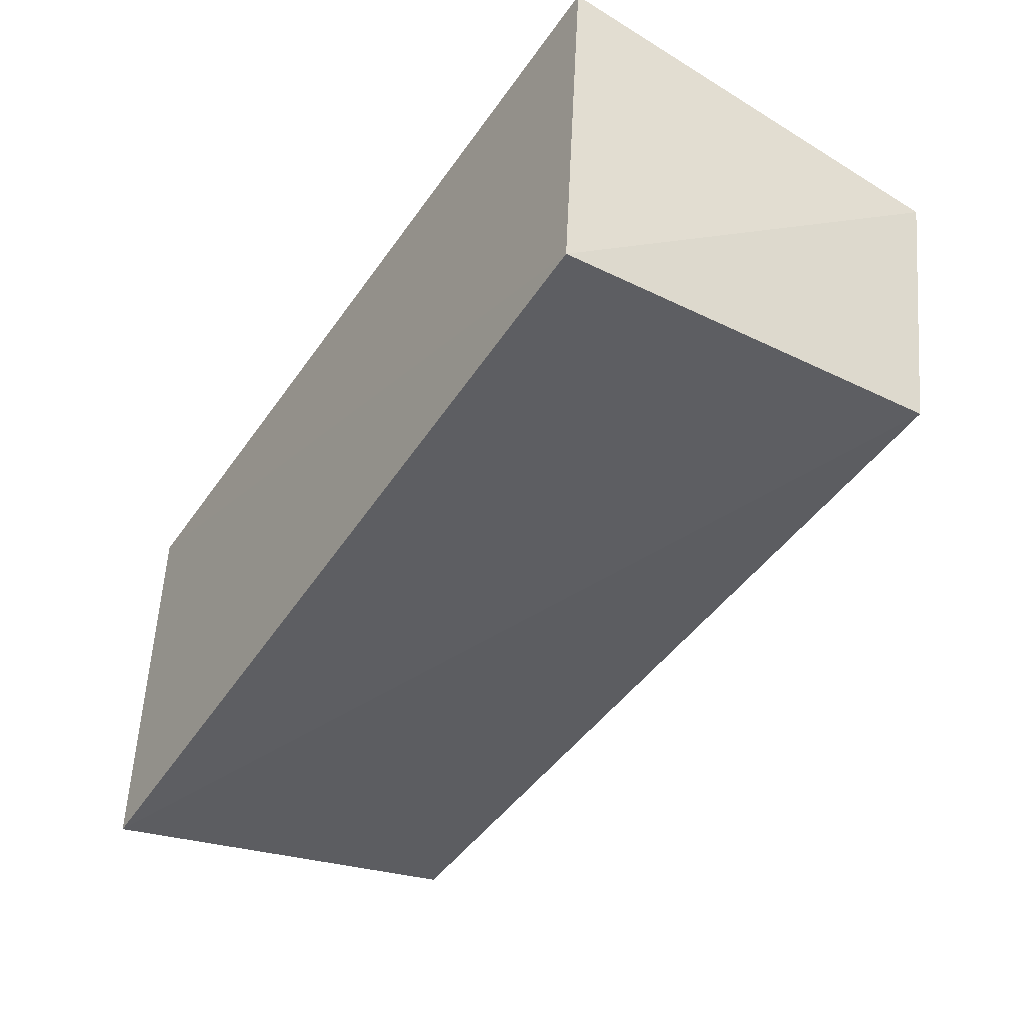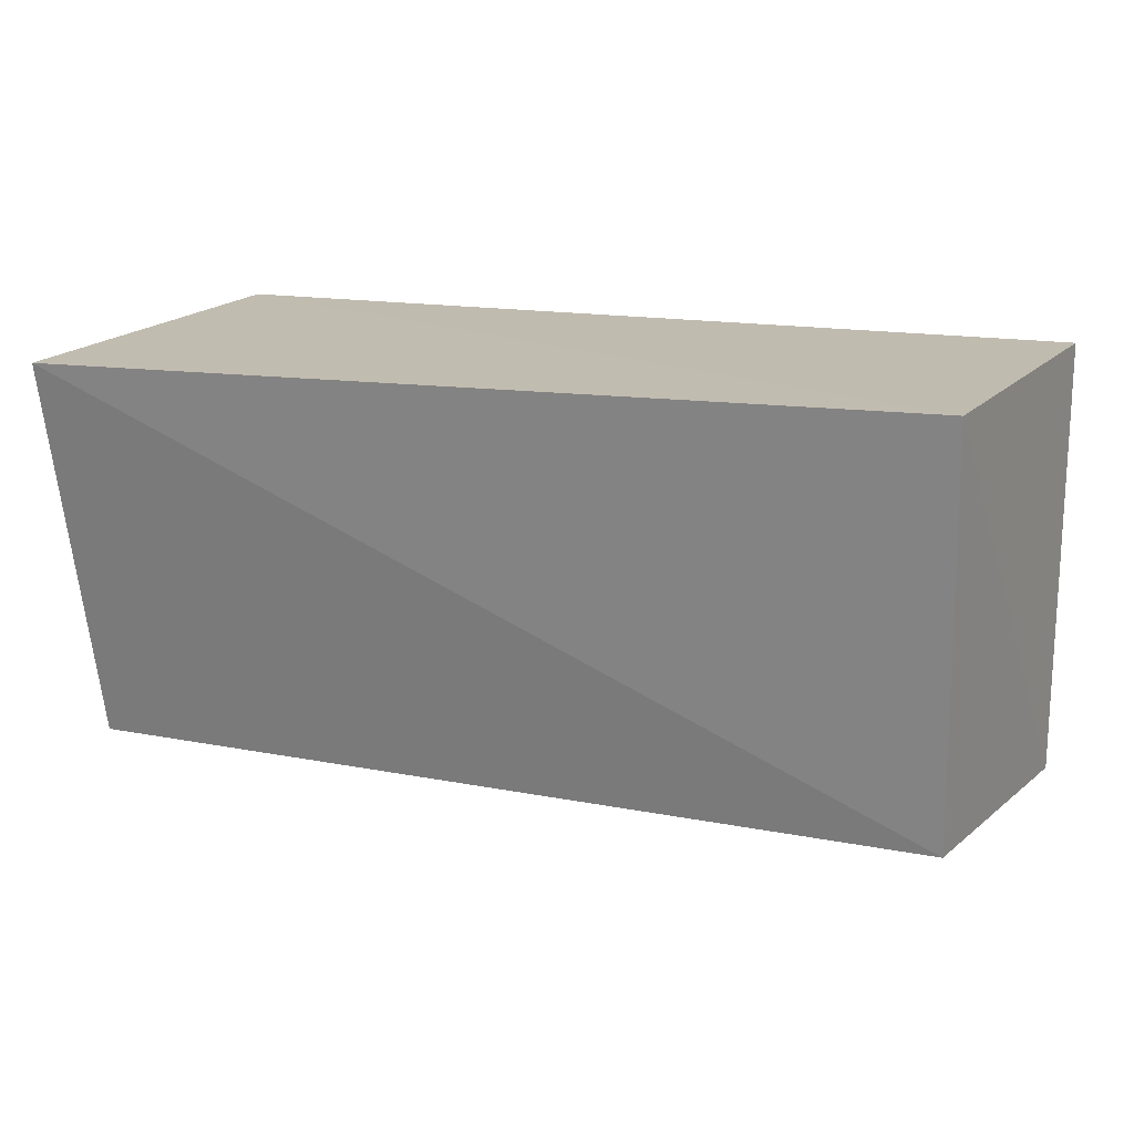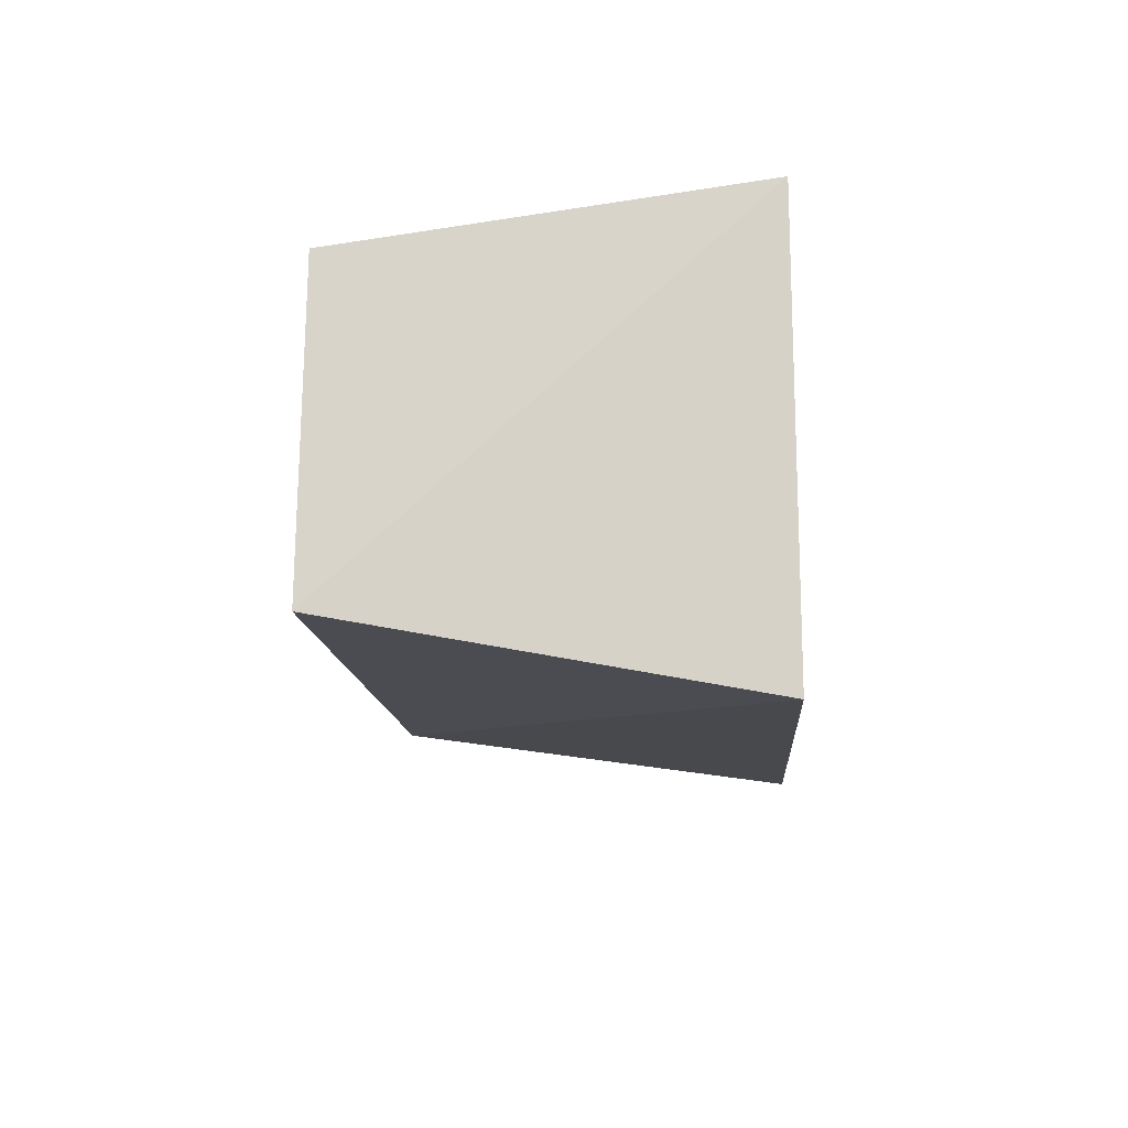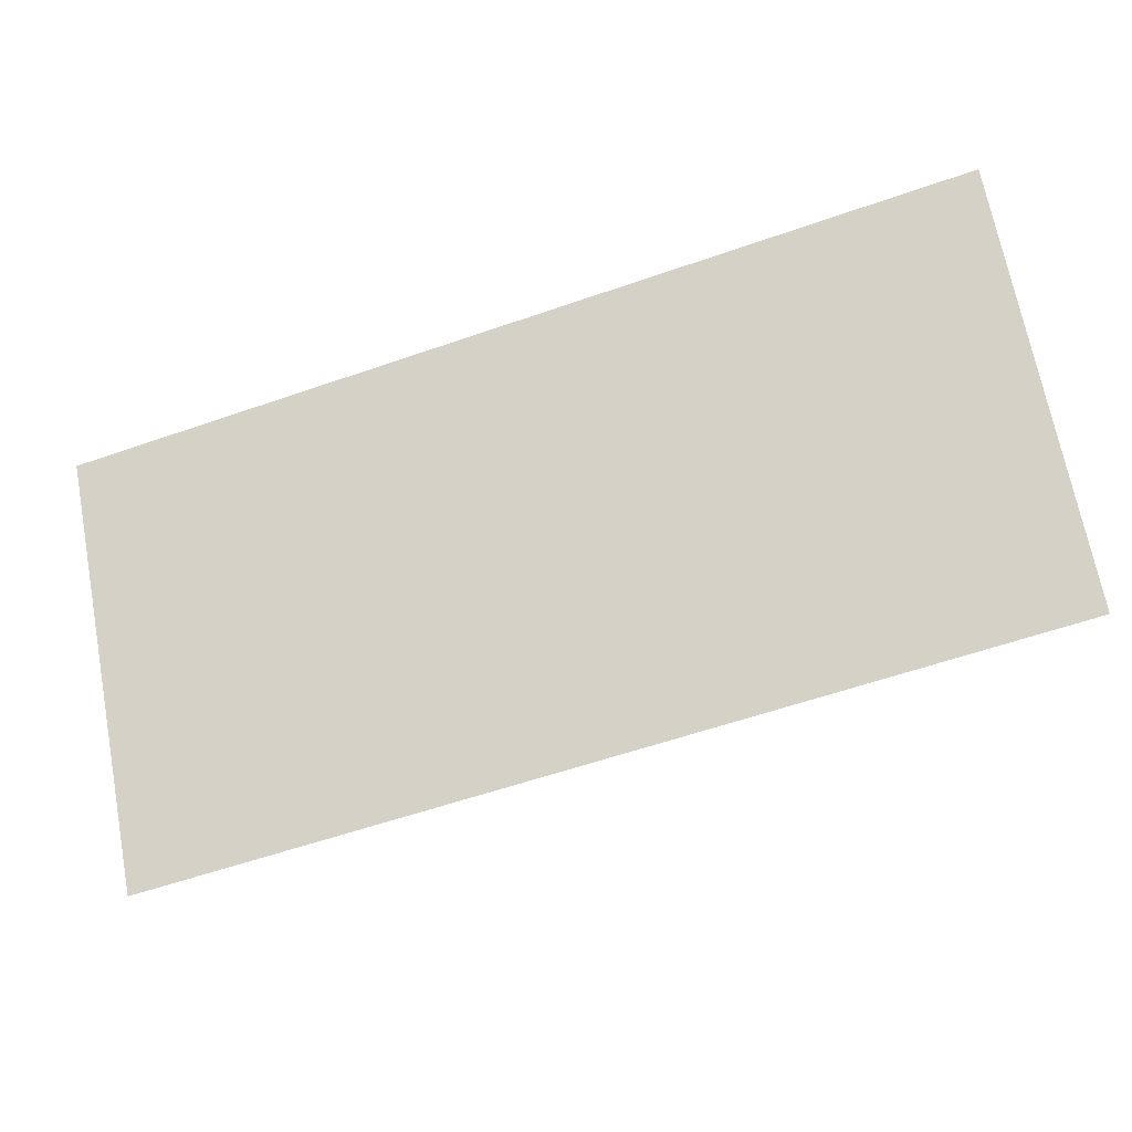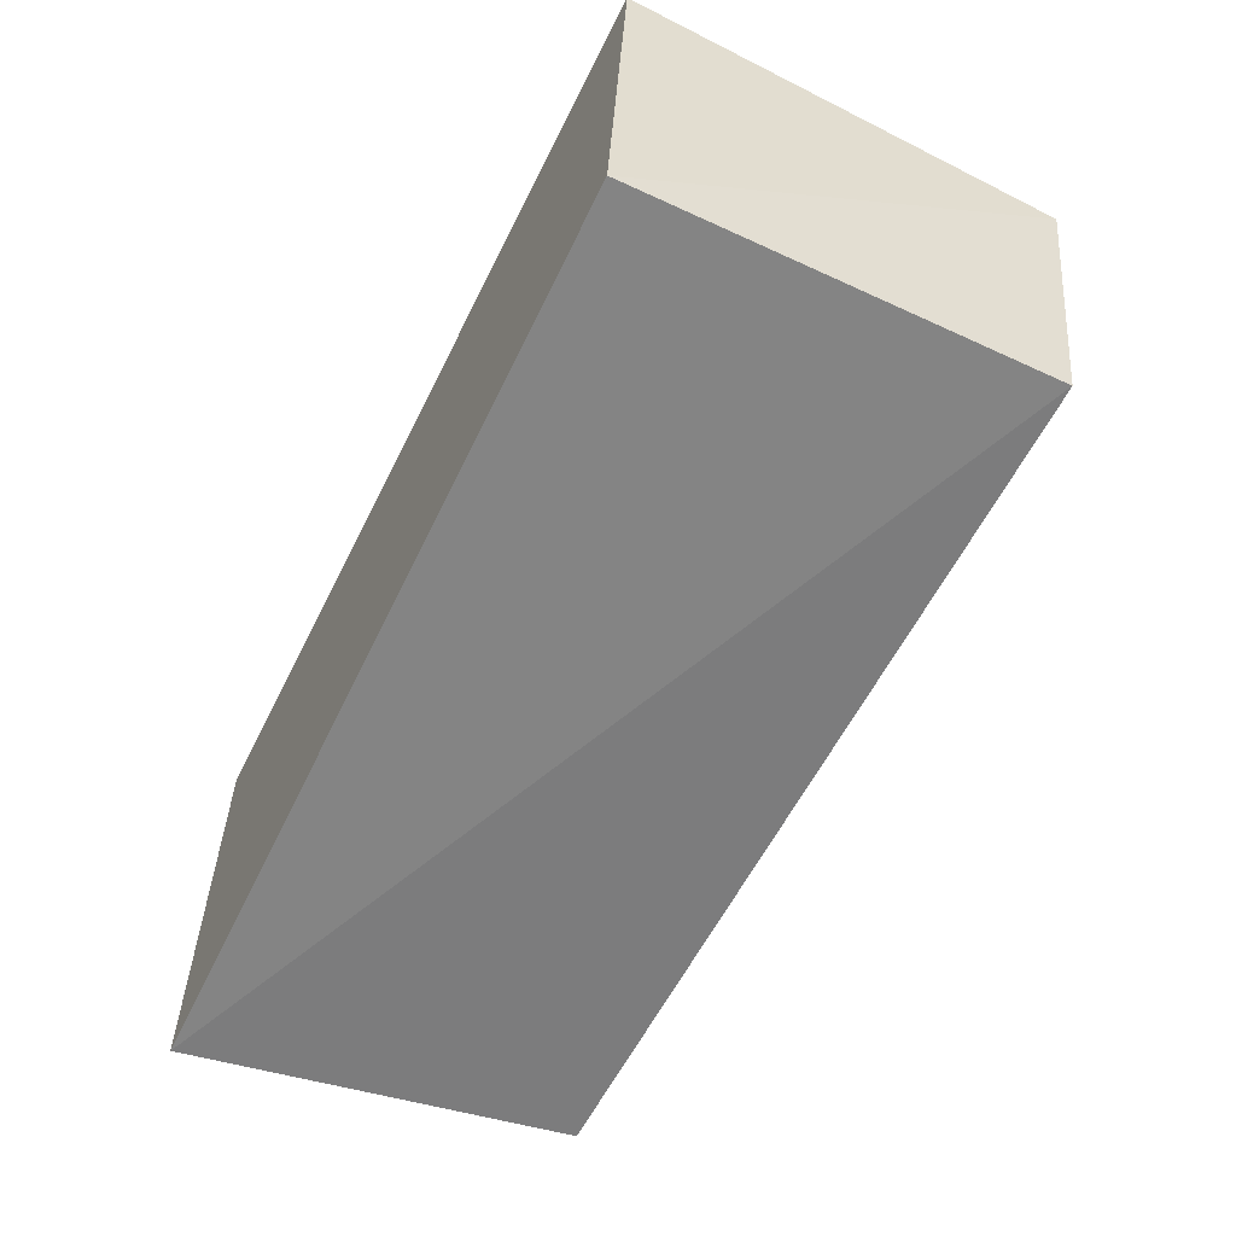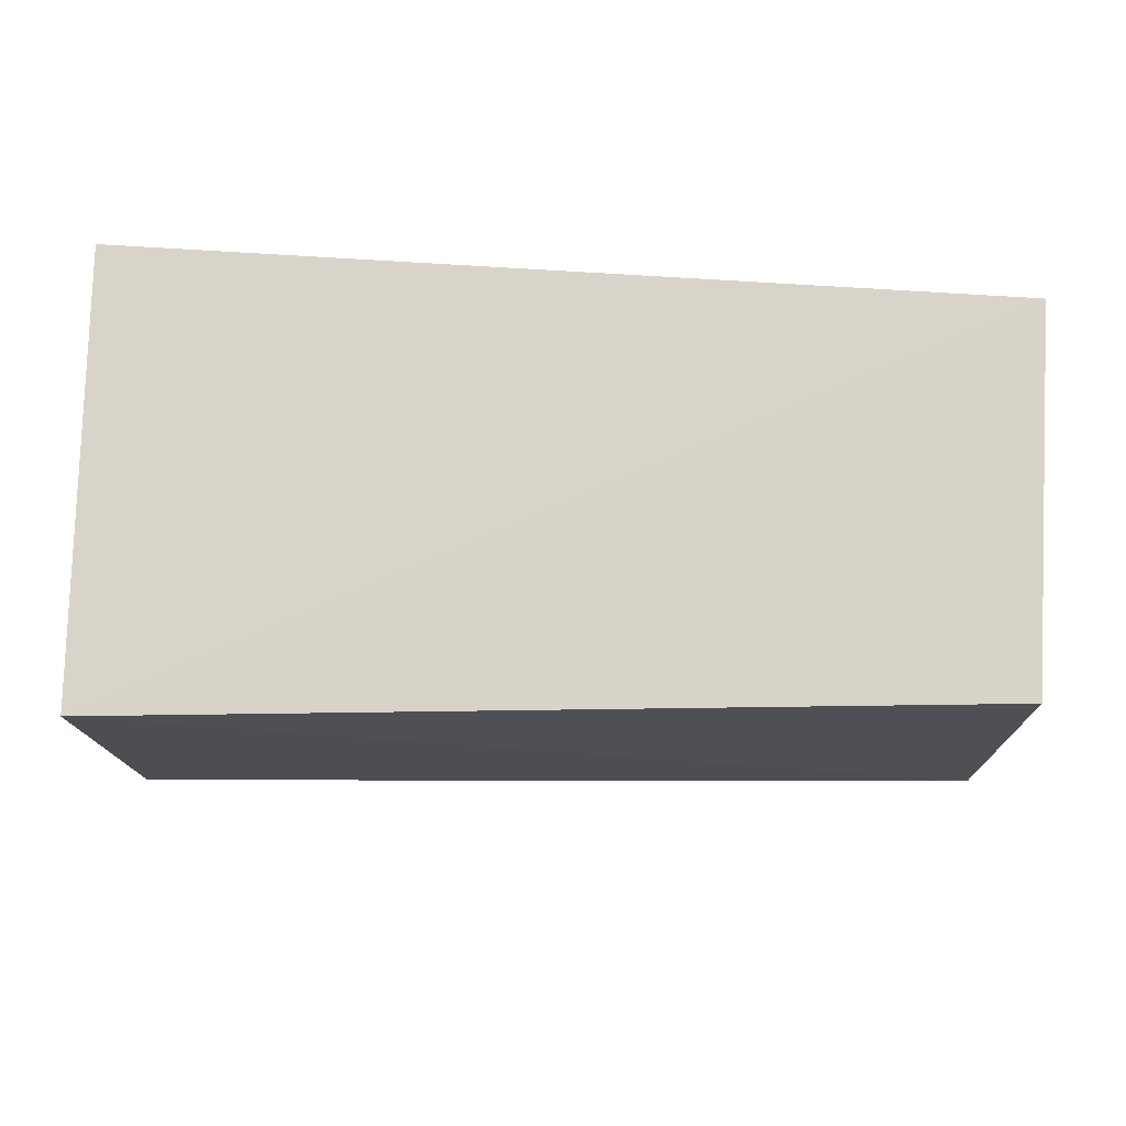
<metadata>
{"format":"obj","ext":"obj","renderer":"f3d","projection":"perspective","resolution":1024,"background":"white","views":[{"elev":-44.8,"azim":-123.4,"up":"+Z"},{"elev":16.5,"azim":-158.0,"up":"+Y"},{"elev":-15.7,"azim":94.4,"up":"+Z"},{"elev":79.3,"azim":-13.3,"up":"+Y"},{"elev":-59.7,"azim":-116.7,"up":"+Z"},{"elev":-18.8,"azim":-4.5,"up":"+Y"}]}
</metadata>
<code>
v -0.3721 -0.09611 0.006089
v -0.3715 -0.09618 -0.00996
v -0.371 -0.07586 0.008166
v -0.4173 -0.07586 0.01039
v -0.4176 -0.09826 0.008309
v -0.3712 -0.07586 -0.01397
v -0.4158 -0.0757 -0.009537
v -0.4153 -0.09773 -0.006379
f 1 2 3
f 5 2 1
f 5 1 3
f 5 3 4
f 6 3 2
f 7 4 3
f 7 3 6
f 7 5 4
f 8 7 6
f 8 6 2
f 8 2 5
f 8 5 7

</code>
